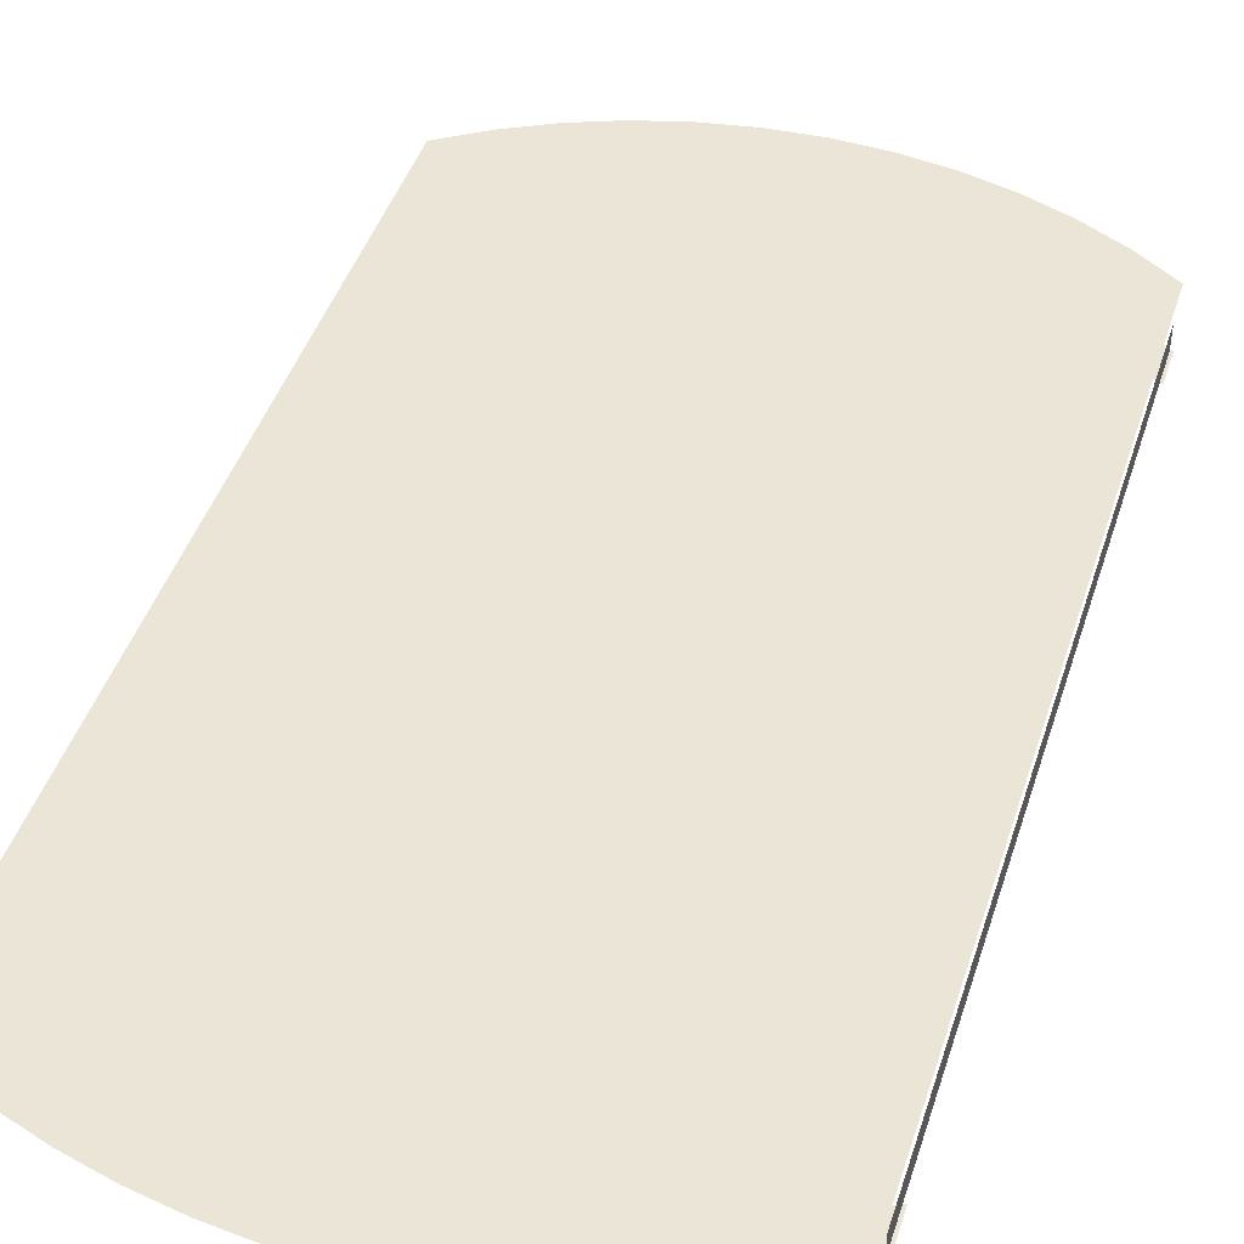
<metadata>
{"format":"obj","ext":"obj","renderer":"f3d","projection":"perspective","resolution":1024,"background":"white","views":[{"elev":44.1,"azim":17.4,"up":"+Y"}]}
</metadata>
<code>
v -0.04172 0.02648 -0.4332
v 0.0447 0.02649 -0.4332
v 0.001486 0.02647 -0.4355
v -0.08445 0.02649 -0.4264
v 0.001488 0.02645 -0.4354
v 0.04469 0.02643 -0.4331
v -0.04172 0.02644 -0.4331
v -0.08444 0.02643 -0.4263
v 0.08743 0.02649 -0.4264
v 0.08741 0.02643 -0.4263
v -0.1262 0.0265 -0.4151
v -0.1262 0.02643 -0.415
v 0.1292 0.02648 -0.4151
v 0.1292 0.02644 -0.415
v 0.1696 0.0265 -0.3995
v 0.1695 0.02643 -0.3994
v -0.1666 0.02648 -0.3995
v -0.1666 0.02644 -0.3994
v -0.2051 0.02649 -0.3797
v -0.2051 0.02643 -0.3797
v 0.2081 0.02649 -0.3797
v 0.208 0.02643 -0.3797
v -0.2413 0.0265 -0.356
v -0.2413 0.02642 -0.356
v 0.2443 0.02648 -0.356
v 0.2442 0.02644 -0.356
v 0.2443 0.0265 0.3798
v 0.2442 0.02642 0.3798
v -0.2413 0.02647 0.3798
v -0.2412 0.02645 0.3798
v -0.203 0.0265 0.3966
v -0.2029 0.02643 0.3966
v 0.2059 0.02648 0.3966
v 0.2059 0.02644 0.3966
v 0.1664 0.02649 0.4105
v 0.1664 0.02643 0.4104
v -0.1635 0.02649 0.4105
v -0.1634 0.02643 0.4104
v 0.126 0.02649 0.4214
v 0.126 0.02643 0.4213
v -0.123 0.02649 0.4214
v -0.123 0.02643 0.4213
v 0.0849 0.0265 0.4292
v 0.08489 0.02643 0.4291
v -0.08193 0.02648 0.4292
v -0.08192 0.02644 0.4291
v -0.04034 0.02649 0.4339
v -0.04033 0.02643 0.4338
v 0.04331 0.02648 0.4339
v 0.04331 0.02644 0.4338
v 0.001487 0.02647 0.4355
v 0.001486 0.02645 0.4354
v 0.001488 -0.02647 -0.4355
v -0.04172 -0.02648 -0.4332
v -0.08445 -0.02648 -0.4264
v 0.0447 -0.02648 -0.4332
v -0.1262 -0.02648 -0.4151
v 0.08743 -0.02648 -0.4264
v -0.1666 -0.02649 -0.3995
v 0.1292 -0.02648 -0.4151
v 0.1696 -0.02649 -0.3995
v -0.2051 -0.02649 -0.3797
v 0.2081 -0.02649 -0.3797
v -0.2413 -0.02647 -0.356
v 0.04405 -0.02648 -0.3905
v 0.001487 -0.02535 -0.3925
v 0.001487 -0.02648 -0.3925
v -0.04107 -0.02537 -0.3905
v -0.04107 -0.02648 -0.3905
v -0.08327 -0.02537 -0.3846
v -0.08327 -0.02648 -0.3846
v 0.04405 -0.02536 -0.3905
v 0.2443 -0.02648 -0.356
v -0.1247 -0.02537 -0.3748
v -0.1247 -0.02648 -0.3748
v 0.08624 -0.02648 -0.3846
v 0.08624 -0.02537 -0.3846
v 0.2443 0.01366 -0.3333
v -0.1651 -0.02537 -0.3612
v -0.1651 -0.02648 -0.3612
v 0.1277 -0.02537 -0.3748
v 0.1277 -0.02648 -0.3748
v 0.2443 0.01366 0.3668
v 0.2443 -0.008326 -0.3333
v -0.2041 -0.02537 -0.344
v -0.2041 -0.02648 -0.344
v 0.1681 -0.02537 -0.3612
v 0.2443 -0.02536 -0.3232
v 0.1681 -0.02648 -0.3612
v 0.2443 -0.02647 0.3798
v 0.207 -0.02537 -0.344
v -0.2412 -0.02532 -0.3232
v -0.2412 -0.02647 -0.3232
v 0.2443 -0.008326 0.3668
v 0.2443 -0.02537 0.3181
v 0.2443 -0.02647 -0.3232
v 0.207 -0.02648 -0.344
v -0.203 -0.02649 0.3966
v -0.2413 -0.02535 -0.3232
v 0.2442 -0.02644 -0.3232
v 0.2442 -0.02531 -0.3232
v -0.2413 -0.02646 0.3798
v -0.1635 -0.02649 0.4105
v 0.2059 -0.02649 0.3966
v 0.2443 -0.02648 0.3181
v -0.2413 -0.02537 0.3181
v 0.2057 -0.02648 0.3342
v 0.2057 -0.02537 0.3342
v -0.123 -0.02648 0.4214
v 0.1664 -0.02649 0.4105
v -0.2028 -0.02537 0.3342
v 0.1662 -0.02648 0.3475
v 0.1662 -0.02537 0.3475
v -0.2413 -0.02647 0.3181
v -0.08193 -0.02648 0.4292
v 0.126 -0.02648 0.4214
v -0.1632 -0.02537 0.3475
v -0.2028 -0.02648 0.3342
v 0.0849 -0.02649 0.4292
v 0.0432 -0.02649 0.3699
v 0.08469 -0.02537 0.3654
v 0.08469 -0.02648 0.3654
v 0.1258 -0.02648 0.3579
v 0.1258 -0.02537 0.3579
v -0.04034 -0.02648 0.4339
v 0.001487 -0.02648 0.3714
v 0.0432 -0.02537 0.3699
v -0.04022 -0.02648 0.3699
v 0.001487 -0.02535 0.3714
v -0.1228 -0.02537 0.3579
v -0.1632 -0.02648 0.3475
v -0.1228 -0.02648 0.3579
v 0.04331 -0.02648 0.4339
v -0.08172 -0.02648 0.3654
v -0.04022 -0.02536 0.3699
v -0.08172 -0.02537 0.3654
v 0.001486 -0.02647 0.4355
v 0.001486 -0.02644 -0.4354
v -0.04172 -0.02642 -0.4331
v -0.08444 -0.02642 -0.4263
v 0.04469 -0.02643 -0.4331
v -0.1262 -0.02642 -0.415
v 0.08741 -0.02642 -0.4263
v 0.1292 -0.02642 -0.415
v -0.1666 -0.02642 -0.3994
v 0.1695 -0.02642 -0.3994
v -0.2051 -0.02642 -0.3797
v 0.001487 -0.02642 -0.3925
v -0.04108 -0.02642 -0.3906
v 0.04405 -0.02642 -0.3906
v 0.208 -0.02642 -0.3797
v -0.2412 -0.02643 -0.356
v -0.08328 -0.02643 -0.3847
v 0.001487 -0.02532 -0.3925
v -0.04108 -0.0253 -0.3906
v -0.1248 -0.02642 -0.3749
v -0.08328 -0.0253 -0.3846
v 0.08625 -0.02643 -0.3847
v 0.04405 -0.02531 -0.3906
v 0.2442 -0.02642 -0.356
v -0.2412 0.004023 -0.2347
v -0.1651 -0.02643 -0.3613
v -0.1248 -0.0253 -0.3749
v 0.1277 -0.02642 -0.3749
v 0.08625 -0.0253 -0.3846
v 0.2442 0.01366 -0.3333
v -0.2412 -0.008247 -0.2347
v -0.1651 -0.0253 -0.3613
v -0.2041 -0.02643 -0.344
v 0.1277 -0.0253 -0.3749
v 0.2442 0.01366 0.3668
v 0.2442 -0.008326 -0.3333
v 0.1681 -0.02643 -0.3613
v -0.2412 0.01657 0.2967
v -0.2412 -0.008243 -0.2049
v -0.2442 -0.008239 -0.2347
v -0.2041 -0.0253 -0.344
v -0.2413 -0.02643 -0.3232
v 0.1681 -0.0253 -0.3613
v 0.2442 -0.008326 0.3668
v 0.2071 -0.02643 -0.344
v 0.2442 -0.02643 0.3798
v -0.2413 0.01601 0.2924
v -0.2413 0.01601 0.3009
v -0.2412 -0.01222 -0.1726
v -0.2442 0.004007 -0.2347
v 0.2071 -0.0253 -0.344
v 0.2442 -0.0253 0.3182
v -0.2029 -0.02642 0.3966
v -0.2413 0.01437 0.2885
v -0.2442 0.01656 0.2967
v -0.2412 0.01438 0.3048
v -0.2442 0.01601 0.3009
v -0.2412 0.004019 -0.2049
v -0.2442 -0.008239 -0.2049
v -0.2442 0.004007 -0.2049
v -0.2412 -0.02644 0.3798
v -0.1634 -0.02641 0.4104
v 0.2059 -0.02642 0.3966
v -0.2413 0.01177 0.2851
v -0.2442 0.01601 0.2924
v -0.2442 0.01438 0.3048
v -0.2412 -0.01221 0.09753
v -0.2412 0.004901 -0.1726
v 0.2442 -0.02642 0.3182
v -0.2412 -0.0253 0.3182
v -0.164 -0.02641 0.382
v -0.08232 -0.02641 0.4022
v 0.1669 -0.02641 0.382
v -0.2442 0.01438 0.2885
v -0.2412 0.01178 0.3082
v -0.2442 0.01177 0.3082
v -0.2412 -0.0132 0.1922
v -0.2442 -0.0122 -0.1726
v 0.2058 -0.02643 0.3343
v 0.2058 -0.0253 0.3343
v -0.2412 -0.01616 0.2967
v -0.2033 -0.02641 0.3671
v -0.1235 -0.02641 0.3937
v -0.123 -0.02642 0.4213
v -0.04056 -0.02641 0.4073
v 0.1664 -0.02642 0.4104
v 0.2063 -0.02641 0.3671
v 0.1265 -0.02641 0.3937
v -0.2412 0.008387 0.2825
v -0.2442 0.01178 0.2851
v -0.2413 0.008384 0.3108
v -0.2412 -0.0132 0.2563
v -0.2412 0.000186 0.1923
v -0.2442 -0.0122 0.09753
v -0.2442 0.004891 -0.1726
v 0.2443 -0.02641 0.349
v -0.2028 -0.0253 0.3343
v -0.2413 -0.0156 0.2924
v -0.2413 -0.02641 0.349
v 0.126 -0.02642 0.4213
v 0.001487 -0.02641 0.409
v 0.0853 -0.02641 0.4022
v -0.2412 0.004906 0.09754
v -0.2442 0.008387 0.2825
v -0.2413 0.004438 0.3125
v -0.2412 -0.01397 0.2885
v -0.2442 -0.01319 0.1923
v -0.2442 0.004891 0.09753
v 0.1662 -0.02643 0.3476
v 0.1662 -0.0253 0.3476
v -0.2413 -0.02643 0.3182
v -0.2413 -0.0156 0.3009
v -0.2442 -0.0156 0.2924
v -0.08192 -0.02643 0.4291
v 0.08489 -0.02642 0.4291
v 0.04353 -0.02641 0.4073
v -0.2412 0.00444 0.2808
v -0.2442 0.00444 0.2808
v -0.2442 0.008387 0.3108
v -0.2413 0.000204 0.313
v -0.2412 -0.01137 0.2851
v -0.2442 -0.01319 0.2563
v -0.2442 0.000179 0.1923
v -0.1632 -0.0253 0.3476
v -0.2028 -0.02643 0.3343
v -0.2413 -0.01396 0.3048
v -0.2442 -0.01615 0.2967
v -0.2442 -0.01397 0.2885
v 0.0847 -0.02643 0.3655
v 0.0847 -0.0253 0.3655
v 0.0432 -0.02642 0.37
v -0.2442 0.00444 0.3125
v -0.2413 -0.00403 0.3125
v -0.2413 -0.007975 0.2825
v -0.2442 -0.01136 0.2851
v -0.2442 0.000179 0.2563
v -0.2412 0.000204 0.2803
v 0.1258 -0.02642 0.358
v 0.1258 -0.0253 0.358
v -0.2413 -0.01136 0.3082
v -0.2442 -0.0156 0.3009
v -0.04033 -0.02642 0.4338
v 0.0432 -0.0253 0.37
v 0.001487 -0.02642 0.3715
v 0.001487 -0.02532 0.3715
v -0.04023 -0.02643 0.37
v -0.2442 0.000204 0.2803
v -0.2442 0.000204 0.313
v -0.2413 -0.007975 0.3108
v -0.2413 -0.00403 0.2809
v -0.2413 0.000179 0.2563
v -0.1228 -0.0253 0.358
v -0.1632 -0.02642 0.3476
v -0.2442 -0.01396 0.3048
v -0.2442 -0.01137 0.3082
v -0.1228 -0.02643 0.358
v 0.04331 -0.02643 0.4338
v -0.04023 -0.02531 0.37
v -0.08173 -0.02643 0.3655
v -0.08173 -0.0253 0.3655
v -0.2442 -0.004031 0.3125
v -0.2442 -0.007978 0.2825
v -0.2442 -0.004031 0.2808
v -0.2442 -0.007978 0.3108
v 0.001487 -0.02644 0.4354
v -0.2443 -0.008289 -0.2347
v -0.2413 0.004042 -0.2347
v -0.2413 -0.008282 -0.2347
v -0.2413 -0.008285 -0.2049
v -0.2443 0.004057 -0.2347
v -0.2413 0.01608 0.2924
v -0.2443 0.01664 0.2967
v -0.2413 0.01663 0.2967
v -0.2443 0.01608 0.3009
v -0.2413 0.01608 0.3009
v -0.2443 -0.008289 -0.2049
v -0.2443 0.004057 -0.2049
v -0.2413 0.01443 0.2884
v -0.2443 0.01607 0.2924
v -0.2443 0.01443 0.3049
v -0.2413 0.01443 0.3049
v -0.2413 0.004045 -0.2049
v -0.164 -0.0265 0.382
v -0.08232 -0.0265 0.4022
v 0.1669 -0.0265 0.382
v -0.2413 0.01182 0.285
v -0.2443 0.01443 0.2884
v -0.2443 0.01182 0.3083
v -0.2413 -0.01224 0.09757
v -0.2443 -0.01225 -0.1726
v -0.2413 -0.01223 -0.1726
v -0.2413 0.004932 -0.1726
v -0.2033 -0.0265 0.3671
v -0.1235 -0.0265 0.3937
v -0.04056 -0.0265 0.4073
v 0.2063 -0.0265 0.3671
v 0.1265 -0.0265 0.3937
v -0.2443 0.01182 0.285
v -0.2413 0.01182 0.3083
v -0.2443 -0.01225 0.09758
v -0.2443 0.004942 -0.1726
v 0.2443 -0.0265 0.349
v -0.2413 -0.0265 0.349
v 0.001487 -0.0265 0.409
v 0.0853 -0.0265 0.4022
v -0.2443 0.008417 0.2824
v -0.2413 0.008417 0.2824
v -0.2413 0.00842 0.3109
v -0.2413 -0.01322 0.2563
v -0.2443 -0.01324 0.1922
v -0.2413 -0.01322 0.1922
v -0.2413 0.000222 0.1922
v -0.2443 0.004942 0.09758
v -0.2413 -0.01622 0.2967
v -0.2443 -0.01567 0.2924
v -0.2413 -0.01567 0.2924
v 0.04353 -0.0265 0.4073
v -0.2413 0.004927 0.09756
v -0.2443 0.004456 0.2808
v -0.2443 0.008417 0.3109
v -0.2413 0.004457 0.3125
v -0.2443 -0.01324 0.2564
v -0.2443 0.000229 0.1922
v -0.2413 -0.01567 0.3009
v -0.2443 -0.01623 0.2967
v -0.2443 -0.01402 0.2884
v -0.2413 -0.01402 0.2884
v -0.2413 0.004456 0.2808
v -0.2443 0.004456 0.3125
v -0.2413 0.000204 0.3131
v -0.2443 -0.01141 0.285
v -0.2413 -0.01141 0.285
v -0.2443 0.000229 0.2564
v -0.2413 -0.01403 0.3049
v -0.2443 -0.01566 0.3009
v -0.2443 0.000204 0.2802
v -0.2443 0.000204 0.3131
v -0.2413 -0.004049 0.3125
v -0.2413 -0.008012 0.2824
v -0.2413 0.000229 0.2564
v -0.2413 0.000204 0.2802
v -0.2413 -0.01142 0.3083
v -0.2443 -0.01403 0.3049
v -0.2443 -0.01141 0.3083
v -0.2443 -0.004047 0.3125
v -0.2413 -0.008012 0.3109
v -0.2443 -0.008009 0.2824
v -0.2413 -0.004049 0.2808
v -0.2443 -0.004047 0.2808
v -0.2443 -0.008009 0.3109
g mesh1-geometry-0
f 1 2 3
f 2 1 4
f 5 6 7
f 8 7 6
f 2 4 9
f 10 8 6
f 9 4 11
f 12 8 10
f 9 11 13
f 14 12 10
f 13 11 15
f 16 12 14
f 15 11 17
f 18 12 16
f 15 17 19
f 20 18 16
f 15 19 21
f 22 20 16
f 21 19 23
f 24 20 22
f 21 23 25
f 26 24 22
f 25 23 27
f 28 24 26
f 27 23 29
f 30 24 28
f 27 29 31
f 32 30 28
f 27 31 33
f 34 32 28
f 33 31 35
f 36 32 34
f 35 31 37
f 38 32 36
f 35 37 39
f 40 38 36
f 39 37 41
f 42 38 40
f 39 41 43
f 44 42 40
f 43 41 45
f 46 42 44
f 43 45 47
f 48 46 44
f 43 47 49
f 50 48 44
f 49 47 51
f 52 48 50
g mesh1-geometry-1
f 2 53 3
f 3 54 1
f 1 55 4
f 53 2 56
f 54 3 53
f 55 1 54
f 57 4 55
f 9 56 2
f 4 57 11
f 56 9 58
f 59 11 57
f 13 58 9
f 58 13 60
f 11 59 17
f 60 15 61
f 15 60 13
f 62 17 59
f 21 61 15
f 17 62 19
f 61 21 63
f 64 19 62
f 65 66 67
f 67 68 69
f 25 63 21
f 19 64 23
f 69 70 71
f 66 65 72
f 68 67 66
f 70 69 68
f 63 25 73
f 74 71 70
f 71 74 75
f 76 72 65
f 72 68 66
f 68 77 70
f 25 78 73
f 75 79 80
f 70 81 74
f 79 75 74
f 82 77 76
f 72 76 77
f 68 72 77
f 70 77 81
f 78 25 83
f 73 78 84
f 27 83 25
f 85 80 79
f 80 85 86
f 74 81 87
f 74 87 79
f 77 82 81
f 73 84 88
f 89 81 82
f 83 27 90
f 79 91 85
f 92 86 85
f 86 92 93
f 81 89 87
f 79 87 91
f 83 90 94
f 94 90 84
f 88 84 95
f 73 88 96
f 97 87 89
f 29 98 31
f 33 90 27
f 85 91 88
f 85 88 99
f 87 97 91
f 84 90 95
f 99 88 95
f 91 100 101
f 100 91 97
f 98 29 102
f 103 31 98
f 90 33 104
f 95 90 105
f 99 95 106
f 31 103 37
f 35 104 33
f 107 95 105
f 106 95 108
f 109 37 103
f 104 35 110
f 95 107 108
f 106 108 111
f 37 109 41
f 39 110 35
f 112 108 107
f 111 108 113
f 111 114 106
f 115 41 109
f 110 39 116
f 108 112 113
f 111 113 117
f 114 111 118
f 41 115 45
f 116 43 119
f 43 116 39
f 120 121 122
f 123 113 112
f 122 124 123
f 117 113 124
f 117 118 111
f 125 45 115
f 49 119 43
f 126 127 120
f 128 129 126
f 121 120 127
f 124 122 121
f 113 123 124
f 117 124 130
f 118 117 131
f 131 130 132
f 45 125 47
f 119 49 133
f 127 126 129
f 134 135 128
f 129 128 135
f 136 121 127
f 130 124 121
f 130 131 117
f 132 136 134
f 136 132 130
f 137 47 125
f 51 133 49
f 135 127 129
f 135 134 136
f 130 121 136
f 136 127 135
f 47 137 51
f 133 51 137
g mesh1-geometry-2
f 5 138 6
f 7 139 5
f 8 140 7
f 141 6 138
f 138 5 139
f 139 7 140
f 140 8 142
f 6 141 10
f 138 139 141
f 140 143 139
f 12 142 8
f 142 144 140
f 143 10 141
f 143 141 139
f 144 143 140
f 142 12 145
f 146 144 142
f 10 143 14
f 144 14 143
f 18 145 12
f 145 146 142
f 146 16 144
f 14 144 16
f 145 18 147
f 148 146 145
f 16 146 22
f 20 147 18
f 147 149 145
f 150 146 148
f 148 145 149
f 151 22 146
f 147 20 152
f 153 149 147
f 151 146 150
f 148 154 150
f 149 155 148
f 22 151 26
f 24 152 20
f 152 156 147
f 153 157 149
f 156 153 147
f 158 151 150
f 159 150 154
f 154 148 155
f 155 149 157
f 160 26 151
f 152 24 161
f 162 156 152
f 157 153 163
f 156 163 153
f 164 151 158
f 150 159 158
f 154 155 159
f 157 165 155
f 160 166 26
f 160 151 164
f 30 161 24
f 167 152 161
f 162 168 156
f 169 162 152
f 163 170 157
f 163 156 168
f 158 165 164
f 165 158 159
f 165 159 155
f 170 165 157
f 171 26 166
f 172 166 160
f 173 160 164
f 26 171 28
f 174 161 30
f 175 152 167
f 167 161 176
f 168 162 177
f 169 177 162
f 178 169 152
f 179 170 163
f 168 179 163
f 170 164 165
f 171 166 180
f 172 180 166
f 101 172 160
f 181 160 173
f 164 170 173
f 182 28 171
f 183 161 174
f 174 30 184
f 185 152 175
f 167 176 175
f 186 176 161
f 177 187 168
f 177 169 99
f 178 99 169
f 93 152 92
f 179 173 170
f 187 179 168
f 180 182 171
f 172 182 180
f 188 172 101
f 100 101 160
f 100 160 181
f 173 179 181
f 32 189 30
f 28 182 34
f 190 161 183
f 174 191 183
f 184 30 192
f 184 193 174
f 92 152 185
f 175 194 185
f 195 175 176
f 186 196 176
f 186 161 196
f 101 187 177
f 92 101 177
f 187 181 179
f 188 182 172
f 188 101 92
f 88 96 187
f 181 187 96
f 197 30 189
f 189 32 198
f 199 34 182
f 200 161 190
f 183 201 190
f 201 183 191
f 191 174 193
f 197 192 30
f 192 202 184
f 193 184 202
f 203 92 185
f 185 194 204
f 194 175 196
f 195 196 175
f 195 176 196
f 194 196 161
f 205 182 188
f 206 188 92
f 189 207 197
f 38 198 32
f 198 208 189
f 34 199 36
f 199 182 209
f 204 161 200
f 190 210 200
f 210 190 201
f 191 193 201
f 211 192 197
f 202 192 212
f 202 201 193
f 213 92 203
f 185 214 203
f 161 204 194
f 185 204 214
f 205 188 215
f 216 188 206
f 92 217 206
f 207 218 197
f 219 207 189
f 198 38 220
f 208 219 189
f 221 208 198
f 222 36 199
f 209 182 223
f 224 199 209
f 225 204 200
f 226 200 210
f 210 201 202
f 211 212 192
f 227 211 197
f 212 210 202
f 228 92 213
f 213 203 229
f 230 203 214
f 231 214 204
f 232 223 182
f 216 215 188
f 233 216 206
f 206 217 197
f 217 92 234
f 235 197 218
f 42 220 38
f 220 236 198
f 237 221 198
f 36 222 40
f 222 199 238
f 238 199 224
f 204 225 239
f 225 200 240
f 226 240 200
f 226 210 212
f 211 227 212
f 241 227 197
f 242 92 228
f 213 243 228
f 203 239 229
f 213 229 243
f 230 244 203
f 230 214 244
f 231 244 214
f 231 204 244
f 215 216 245
f 246 216 233
f 206 247 233
f 217 248 197
f 247 206 197
f 234 92 242
f 234 249 217
f 220 42 250
f 236 222 198
f 251 236 220
f 222 237 198
f 236 40 222
f 252 222 238
f 253 239 225
f 239 244 204
f 240 254 225
f 240 226 255
f 255 226 212
f 255 212 227
f 227 241 255
f 256 241 197
f 242 228 257
f 258 228 243
f 229 239 253
f 239 203 244
f 259 243 229
f 246 245 216
f 260 246 233
f 261 233 247
f 248 262 197
f 217 263 248
f 242 264 234
f 263 217 249
f 249 234 264
f 46 250 42
f 250 251 220
f 251 44 236
f 237 222 252
f 40 236 44
f 265 266 267
f 253 225 254
f 254 240 268
f 268 240 255
f 268 255 241
f 241 256 268
f 269 256 197
f 257 228 270
f 257 271 242
f 258 272 228
f 258 243 272
f 253 273 229
f 259 272 243
f 259 229 272
f 245 246 274
f 274 275 265
f 275 246 260
f 233 261 260
f 262 276 197
f 248 277 262
f 277 248 263
f 264 242 271
f 263 249 277
f 249 264 277
f 250 46 278
f 278 251 250
f 44 251 50
f 267 279 280
f 280 281 282
f 279 267 266
f 266 265 275
f 254 283 253
f 284 254 268
f 284 268 256
f 256 269 284
f 285 269 197
f 270 228 286
f 257 270 271
f 287 228 272
f 273 253 283
f 287 272 229
f 275 274 246
f 288 275 260
f 289 260 261
f 276 285 197
f 262 290 276
f 290 262 277
f 264 271 291
f 277 264 290
f 292 288 289
f 48 278 46
f 293 251 278
f 293 50 251
f 281 280 279
f 282 294 295
f 294 282 281
f 279 266 296
f 266 275 288
f 283 254 284
f 297 284 269
f 269 285 297
f 286 228 273
f 270 286 298
f 298 271 270
f 228 287 273
f 283 299 273
f 260 289 288
f 285 276 300
f 291 276 290
f 291 271 300
f 290 264 291
f 295 296 292
f 288 292 296
f 278 48 301
f 301 293 278
f 50 293 52
f 281 279 294
f 296 295 294
f 296 266 288
f 294 279 296
f 299 283 284
f 297 299 284
f 300 297 285
f 286 273 299
f 299 298 286
f 271 298 300
f 291 300 276
f 52 301 48
f 301 52 293
f 298 299 297
f 300 298 297
g mesh1-geometry-3
f 56 54 53
f 54 58 55
f 55 60 57
f 54 56 58
f 55 58 60
f 57 60 61
f 57 61 59
f 59 61 67
f 59 69 62
f 67 61 65
f 69 59 67
f 62 69 71
f 65 61 63
f 62 75 64
f 62 71 75
f 65 63 76
f 64 75 80
f 76 63 82
f 82 63 73
f 64 80 86
f 82 73 89
f 302 303 304
f 64 86 93
f 94 78 83
f 78 94 84
f 89 73 97
f 305 302 304
f 303 302 306
f 97 73 96
f 307 308 309
f 309 310 311
f 302 305 312
f 302 313 306
f 313 303 306
f 314 315 307
f 308 307 315
f 310 309 308
f 311 316 317
f 316 311 310
f 313 305 318
f 305 313 312
f 313 302 312
f 303 313 318
f 102 319 98
f 98 320 103
f 321 90 104
f 322 323 314
f 315 314 323
f 315 310 308
f 324 317 316
f 310 315 316
f 325 326 327
f 326 328 327
f 102 329 319
f 98 319 330
f 98 330 320
f 103 320 331
f 332 90 321
f 321 104 333
f 323 322 334
f 316 315 323
f 317 324 335
f 316 323 324
f 326 325 336
f 328 326 337
f 90 332 338
f 329 102 339
f 103 116 109
f 103 331 340
f 341 104 110
f 333 104 341
f 342 322 343
f 322 342 334
f 324 323 334
f 324 344 335
f 345 346 347
f 346 348 347
f 325 349 336
f 349 326 336
f 326 349 337
f 349 328 337
f 350 351 352
f 103 110 116
f 109 116 119
f 103 340 110
f 341 110 353
f 328 349 354
f 343 355 342
f 356 334 342
f 324 334 356
f 344 324 356
f 356 357 344
f 346 345 358
f 349 325 354
f 348 346 359
f 360 361 350
f 352 362 363
f 351 350 361
f 362 352 351
f 109 119 115
f 353 110 340
f 355 343 364
f 365 342 355
f 356 342 365
f 357 356 365
f 365 366 357
f 363 367 368
f 345 369 358
f 369 346 358
f 346 369 359
f 369 348 359
f 370 371 360
f 361 360 371
f 367 363 362
f 371 351 361
f 371 362 351
f 115 119 125
f 364 372 355
f 365 355 373
f 366 365 373
f 373 374 366
f 367 375 368
f 369 345 376
f 372 364 377
f 348 369 376
f 378 379 370
f 371 370 379
f 380 367 362
f 379 362 371
f 125 119 133
f 373 355 372
f 374 373 381
f 381 382 374
f 383 384 375
f 375 367 383
f 377 385 372
f 386 378 382
f 379 378 380
f 386 367 380
f 380 362 379
f 125 133 137
f 373 372 385
f 373 385 381
f 382 381 386
f 385 377 384
f 384 383 385
f 386 383 367
f 378 386 380
f 381 385 383
f 381 383 386
g mesh1-geometry-4
f 303 23 64
f 23 303 29
f 303 64 304
f 29 303 309
f 304 64 305
f 309 303 307
f 311 29 309
f 305 64 327
f 99 64 178
f 307 303 314
f 317 29 311
f 327 64 99
f 327 318 305
f 314 303 322
f 29 317 102
f 327 99 325
f 328 318 327
f 322 303 328
f 102 317 335
f 325 99 347
f 318 328 303
f 106 350 99
f 322 328 343
f 102 335 344
f 347 99 345
f 348 325 347
f 102 350 106
f 352 99 350
f 354 343 328
f 102 344 357
f 345 99 363
f 348 354 325
f 102 360 350
f 102 106 114
f 363 99 352
f 343 354 364
f 102 357 366
f 368 345 363
f 364 354 348
f 102 370 360
f 102 366 374
f 375 345 368
f 348 377 364
f 102 378 370
f 102 374 382
f 384 345 375
f 102 382 378
f 377 345 384
f 377 376 345
g mesh1-geometry-5
f 338 107 105
f 205 215 232
f 329 320 319
f 207 208 218
f 319 320 330
f 219 208 207
f 320 341 331
f 221 238 208
f 120 332 321
f 209 223 267
f 341 321 333
f 224 209 238
f 123 338 332
f 223 232 274
f 107 338 112
f 245 232 215
f 339 320 329
f 218 208 235
f 126 341 320
f 208 238 280
f 331 341 353
f 252 238 221
f 331 353 340
f 237 252 221
f 122 332 120
f 267 223 265
f 120 321 341
f 238 209 267
f 112 338 123
f 274 232 245
f 123 332 122
f 265 223 274
f 118 339 114
f 247 235 261
f 339 131 320
f 208 289 235
f 341 126 120
f 267 280 238
f 320 128 126
f 280 282 208
f 339 118 131
f 289 261 235
f 132 320 131
f 289 208 292
f 320 134 128
f 282 295 208
f 320 132 134
f 295 292 208

</code>
